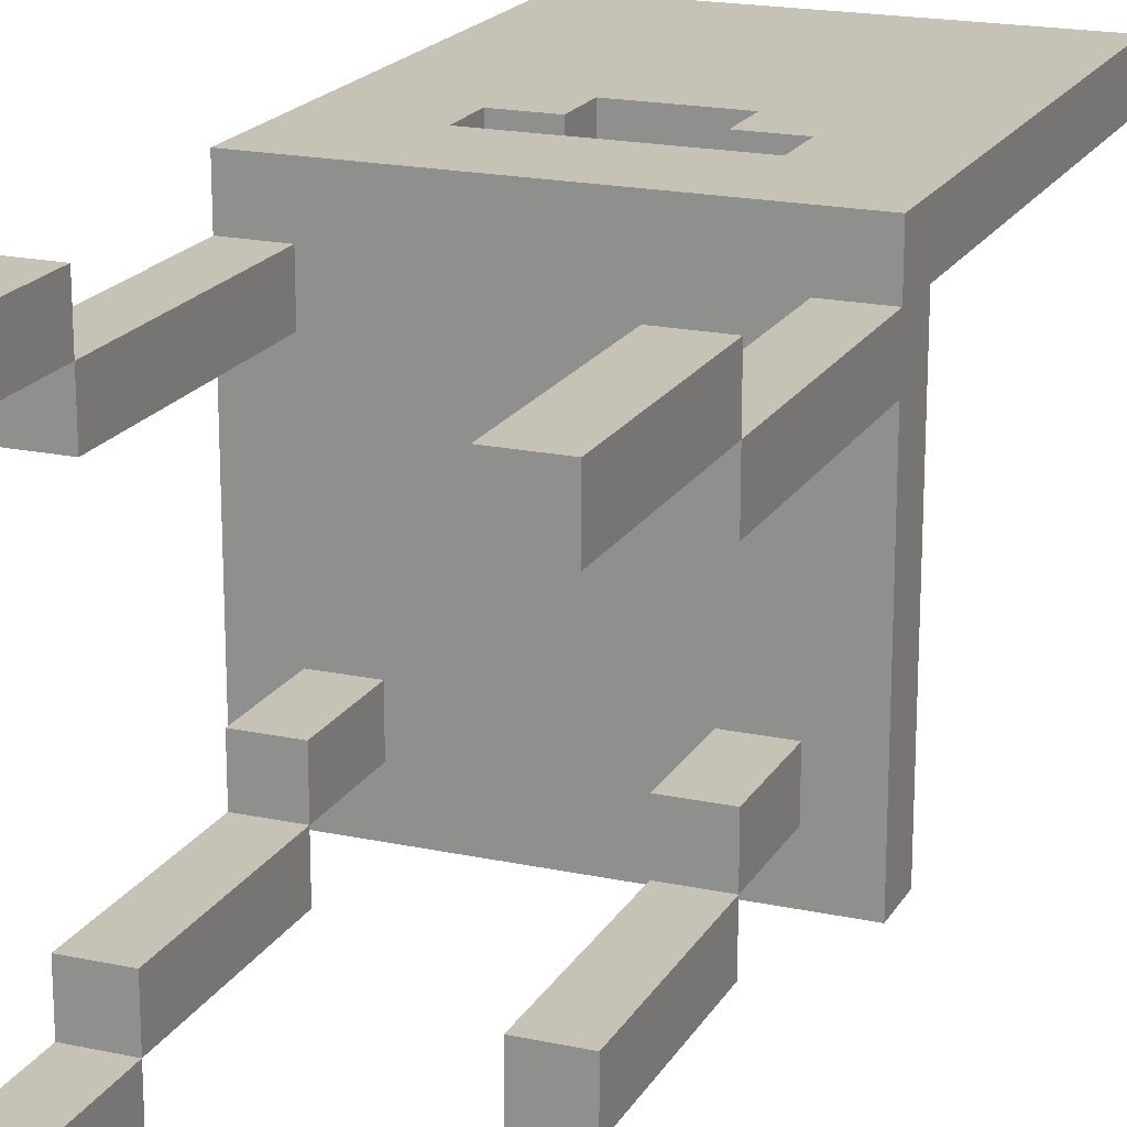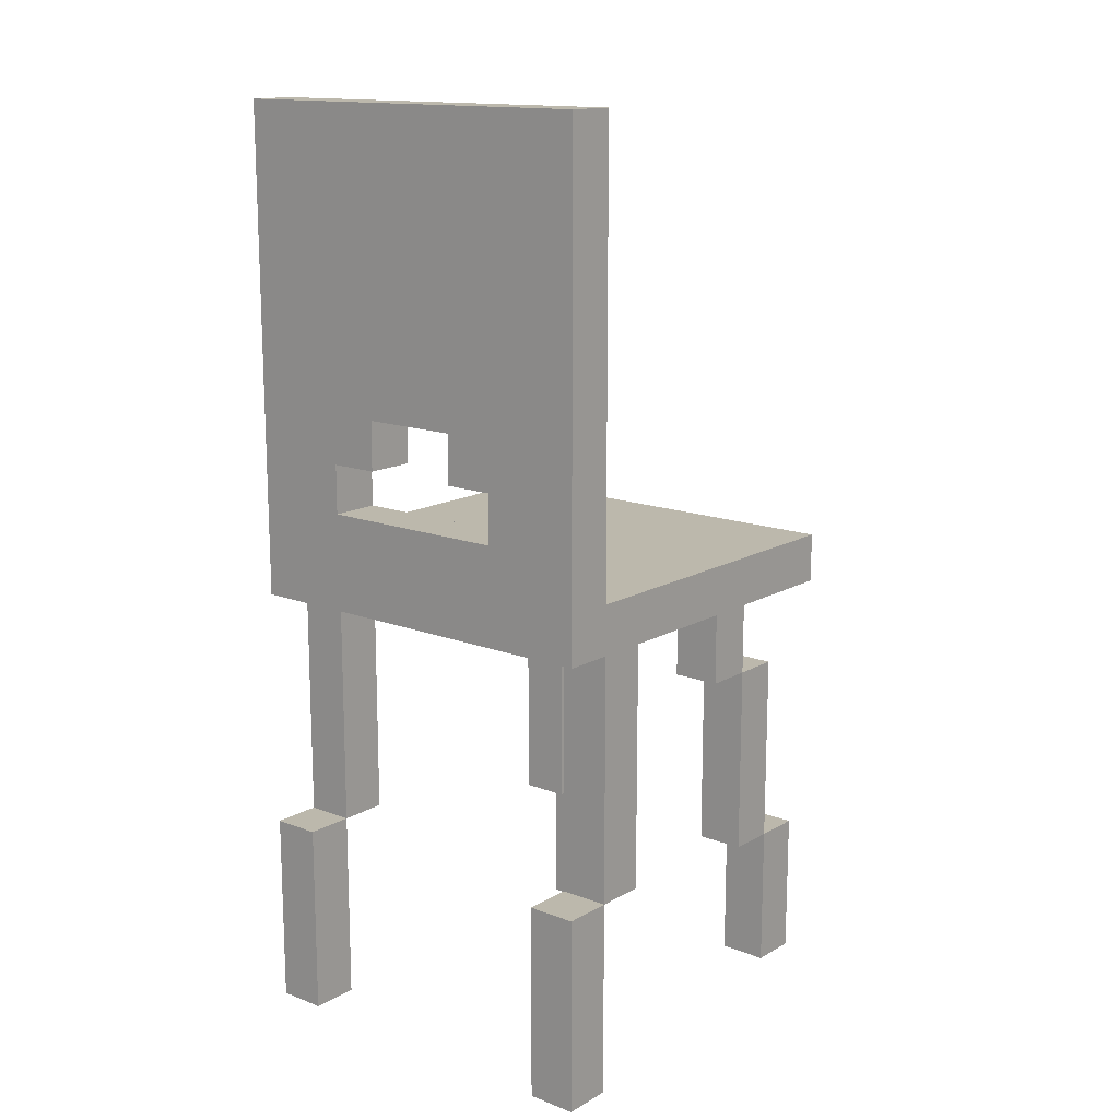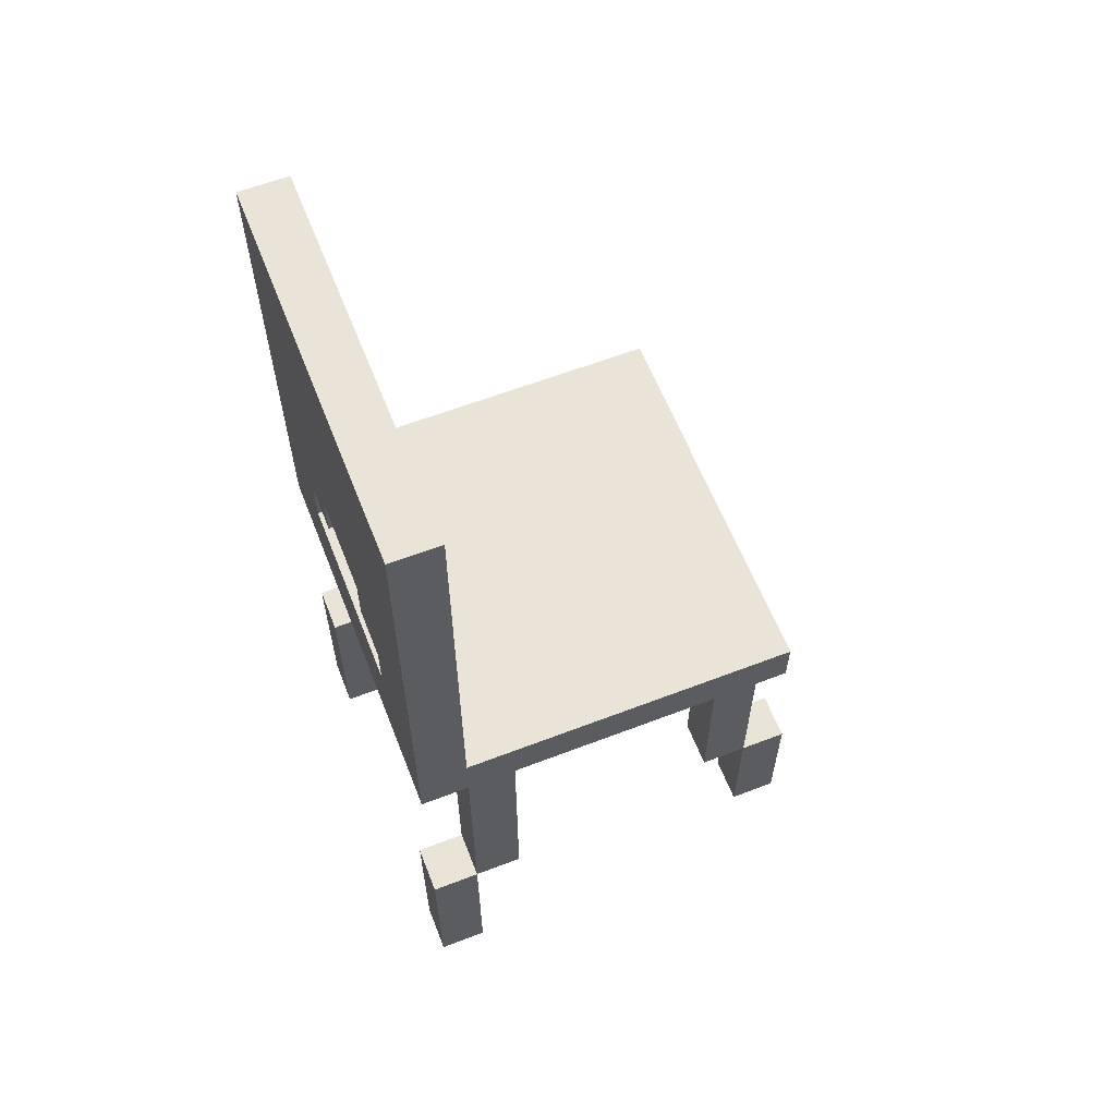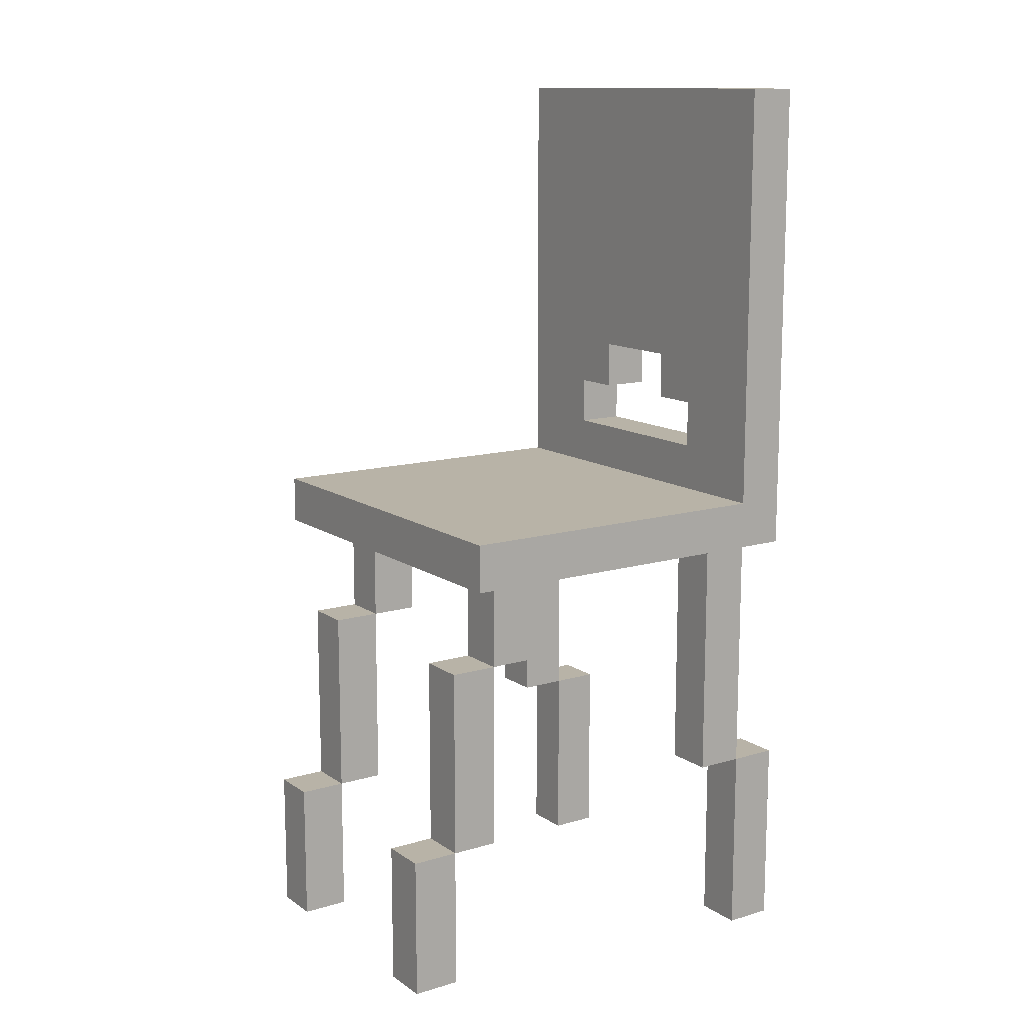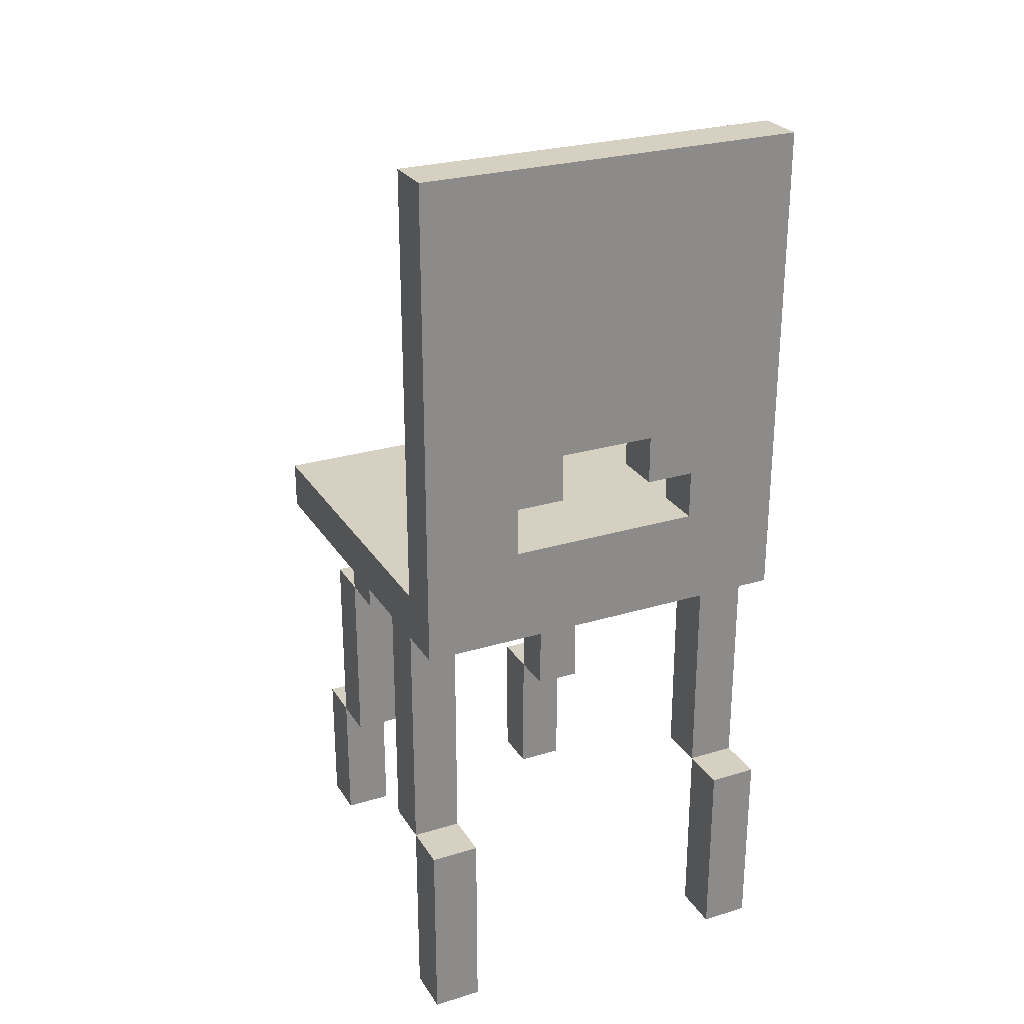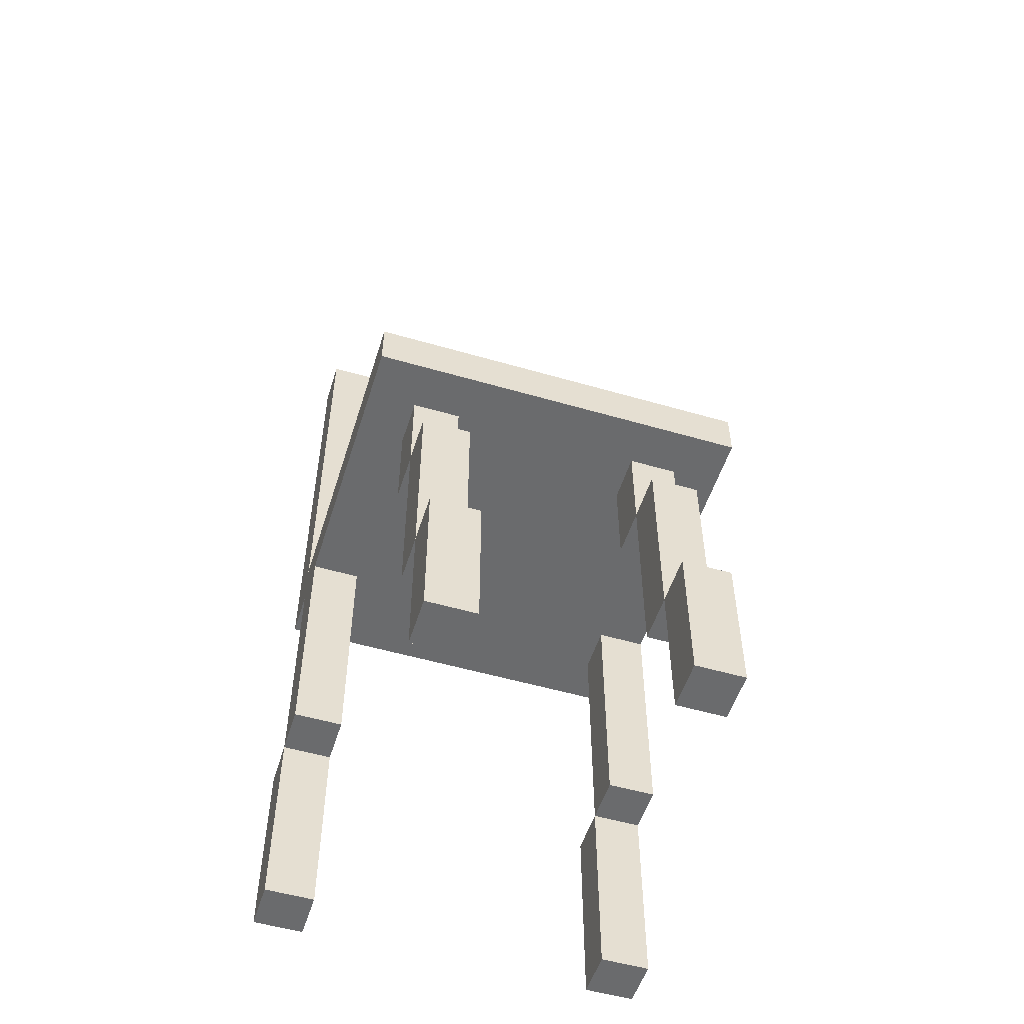
<metadata>
{"format":"obj","ext":"obj","renderer":"f3d","projection":"perspective","resolution":1024,"background":"white","views":[{"elev":19.1,"azim":22.0,"up":"+Z"},{"elev":14.6,"azim":39.5,"up":"+Y"},{"elev":61.1,"azim":68.6,"up":"+Y"},{"elev":12.8,"azim":-124.1,"up":"+Y"},{"elev":26.5,"azim":-25.4,"up":"+Y"},{"elev":-53.2,"azim":162.7,"up":"+Y"}]}
</metadata>
<code>
o
v 0.6 2 -0.4
v 0.6 2 -0.5
v 0.6 2.4 -0.4
v 0.6 2.4 -0.5
v 0.6 2.4 -0.6
v 0.6 2.9 -0.4
v 0.6 2.9 -0.5
v 0.6 2.9 -0.6
v 0.6 2.9 -1.2
v 0.6 3 -0.5
v 0.6 3 -1.2
v 0.6 3.9 -0.4
v 0.6 3.9 -0.5
v 0.7 2 -1.2
v 0.7 2 -1.3
v 0.7 2.3 -1.1
v 0.7 2.3 -1.2
v 0.7 2.3 -1.3
v 0.7 2.7 -1
v 0.7 2.7 -1.1
v 0.7 2.7 -1.2
v 0.7 2.9 -1
v 0.7 2.9 -1.1
v 1.1 3.2 -0.4
v 1.1 3.2 -0.5
v 1.1 3.3 -0.4
v 1.1 3.3 -0.5
v 1.2 2 -1.2
v 1.2 2 -1.3
v 1.2 2.3 -1.1
v 1.2 2.3 -1.2
v 1.2 2.3 -1.3
v 1.2 2.7 -1
v 1.2 2.7 -1.1
v 1.2 2.7 -1.2
v 1.2 2.9 -1
v 1.2 2.9 -1.1
v 1.2 3.1 -0.4
v 1.2 3.1 -0.5
v 1.2 3.2 -0.4
v 1.2 3.2 -0.5
v 1.3 2 -0.4
v 1.3 2 -0.5
v 1.3 2.4 -0.4
v 1.3 2.4 -0.5
v 1.3 2.4 -0.6
v 1.3 2.9 -0.5
v 1.3 2.9 -0.6
v 0.7 2 -0.4
v 0.7 2 -0.5
v 0.7 2.4 -0.4
v 0.7 2.4 -0.5
v 0.7 2.4 -0.6
v 0.7 2.9 -0.5
v 0.7 2.9 -0.6
v 0.8 2 -1.2
v 0.8 2 -1.3
v 0.8 2.3 -1.1
v 0.8 2.3 -1.2
v 0.8 2.3 -1.3
v 0.8 2.7 -1
v 0.8 2.7 -1.1
v 0.8 2.7 -1.2
v 0.8 2.9 -1
v 0.8 2.9 -1.1
v 0.8 3.1 -0.4
v 0.8 3.1 -0.5
v 0.8 3.2 -0.4
v 0.8 3.2 -0.5
v 0.9 3.2 -0.4
v 0.9 3.2 -0.5
v 0.9 3.3 -0.4
v 0.9 3.3 -0.5
v 1.3 2 -1.2
v 1.3 2 -1.3
v 1.3 2.3 -1.1
v 1.3 2.3 -1.2
v 1.3 2.3 -1.3
v 1.3 2.7 -1
v 1.3 2.7 -1.1
v 1.3 2.7 -1.2
v 1.3 2.9 -1
v 1.3 2.9 -1.1
v 1.4 2 -0.4
v 1.4 2 -0.5
v 1.4 2.4 -0.4
v 1.4 2.4 -0.5
v 1.4 2.4 -0.6
v 1.4 2.9 -0.4
v 1.4 2.9 -0.5
v 1.4 2.9 -0.6
v 1.4 2.9 -1.2
v 1.4 3 -0.5
v 1.4 3 -1.2
v 1.4 3.9 -0.4
v 1.4 3.9 -0.5
v 0.6 2 -0.4
v 0.6 2.4 -0.4
v 0.6 2.9 -0.4
v 0.6 3.9 -0.4
v 0.7 2 -0.4
v 0.7 2.4 -0.4
v 0.8 3.1 -0.4
v 0.8 3.2 -0.4
v 0.9 3.2 -0.4
v 0.9 3.3 -0.4
v 1.1 3.2 -0.4
v 1.1 3.3 -0.4
v 1.2 3.1 -0.4
v 1.2 3.2 -0.4
v 1.3 2 -0.4
v 1.3 2.4 -0.4
v 1.4 2 -0.4
v 1.4 2.4 -0.4
v 1.4 2.9 -0.4
v 1.4 3.9 -0.4
v 0.6 2.4 -0.5
v 0.6 2.9 -0.5
v 0.7 2.4 -0.5
v 0.7 2.9 -0.5
v 1.3 2.4 -0.5
v 1.3 2.9 -0.5
v 1.4 2.4 -0.5
v 1.4 2.9 -0.5
v 0.7 2.7 -1
v 0.7 2.9 -1
v 0.8 2.7 -1
v 0.8 2.9 -1
v 1.2 2.7 -1
v 1.2 2.9 -1
v 1.3 2.7 -1
v 1.3 2.9 -1
v 0.7 2.3 -1.1
v 0.7 2.7 -1.1
v 0.8 2.3 -1.1
v 0.8 2.7 -1.1
v 1.2 2.3 -1.1
v 1.2 2.7 -1.1
v 1.3 2.3 -1.1
v 1.3 2.7 -1.1
v 0.7 2 -1.2
v 0.7 2.3 -1.2
v 0.8 2 -1.2
v 0.8 2.3 -1.2
v 1.2 2 -1.2
v 1.2 2.3 -1.2
v 1.3 2 -1.2
v 1.3 2.3 -1.2
v 0.6 2 -0.5
v 0.6 2.4 -0.5
v 0.6 3 -0.5
v 0.6 3.9 -0.5
v 0.7 2 -0.5
v 0.7 2.4 -0.5
v 0.8 3.1 -0.5
v 0.8 3.2 -0.5
v 0.9 3.2 -0.5
v 0.9 3.3 -0.5
v 1.1 3.2 -0.5
v 1.1 3.3 -0.5
v 1.2 3.1 -0.5
v 1.2 3.2 -0.5
v 1.3 2 -0.5
v 1.3 2.4 -0.5
v 1.4 2 -0.5
v 1.4 2.4 -0.5
v 1.4 3 -0.5
v 1.4 3.9 -0.5
v 0.6 2.4 -0.6
v 0.6 2.9 -0.6
v 0.7 2.4 -0.6
v 0.7 2.9 -0.6
v 1.3 2.4 -0.6
v 1.3 2.9 -0.6
v 1.4 2.4 -0.6
v 1.4 2.9 -0.6
v 0.7 2.7 -1.1
v 0.7 2.9 -1.1
v 0.8 2.7 -1.1
v 0.8 2.9 -1.1
v 1.2 2.7 -1.1
v 1.2 2.9 -1.1
v 1.3 2.7 -1.1
v 1.3 2.9 -1.1
v 0.6 2.9 -1.2
v 0.6 3 -1.2
v 0.7 2.3 -1.2
v 0.7 2.7 -1.2
v 0.8 2.3 -1.2
v 0.8 2.7 -1.2
v 1.2 2.3 -1.2
v 1.2 2.7 -1.2
v 1.3 2.3 -1.2
v 1.3 2.7 -1.2
v 1.4 2.9 -1.2
v 1.4 3 -1.2
v 0.7 2 -1.3
v 0.7 2.3 -1.3
v 0.8 2 -1.3
v 0.8 2.3 -1.3
v 1.2 2 -1.3
v 1.2 2.3 -1.3
v 1.3 2 -1.3
v 1.3 2.3 -1.3
v 0.6 2 -0.4
v 0.7 2 -0.4
v 1.3 2 -0.4
v 1.4 2 -0.4
v 0.6 2 -0.5
v 0.7 2 -0.5
v 1.3 2 -0.5
v 1.4 2 -0.5
v 0.7 2 -1.2
v 0.8 2 -1.2
v 1.2 2 -1.2
v 1.3 2 -1.2
v 0.7 2 -1.3
v 0.8 2 -1.3
v 1.2 2 -1.3
v 1.3 2 -1.3
v 0.7 2.3 -1.1
v 0.8 2.3 -1.1
v 1.2 2.3 -1.1
v 1.3 2.3 -1.1
v 0.7 2.3 -1.2
v 0.8 2.3 -1.2
v 1.2 2.3 -1.2
v 1.3 2.3 -1.2
v 0.6 2.4 -0.5
v 0.7 2.4 -0.5
v 1.3 2.4 -0.5
v 1.4 2.4 -0.5
v 0.6 2.4 -0.6
v 0.7 2.4 -0.6
v 1.3 2.4 -0.6
v 1.4 2.4 -0.6
v 0.7 2.7 -1
v 0.8 2.7 -1
v 1.2 2.7 -1
v 1.3 2.7 -1
v 0.7 2.7 -1.1
v 0.8 2.7 -1.1
v 1.2 2.7 -1.1
v 1.3 2.7 -1.1
v 0.6 2.9 -0.4
v 1.4 2.9 -0.4
v 0.6 2.9 -0.5
v 0.7 2.9 -0.5
v 1.3 2.9 -0.5
v 1.4 2.9 -0.5
v 0.6 2.9 -0.6
v 0.7 2.9 -0.6
v 1.3 2.9 -0.6
v 1.4 2.9 -0.6
v 0.7 2.9 -1
v 0.8 2.9 -1
v 1.2 2.9 -1
v 1.3 2.9 -1
v 0.7 2.9 -1.1
v 0.8 2.9 -1.1
v 1.2 2.9 -1.1
v 1.3 2.9 -1.1
v 0.6 2.9 -1.2
v 1.4 2.9 -1.2
v 0.8 3.2 -0.4
v 0.9 3.2 -0.4
v 1.1 3.2 -0.4
v 1.2 3.2 -0.4
v 0.8 3.2 -0.5
v 0.9 3.2 -0.5
v 1.1 3.2 -0.5
v 1.2 3.2 -0.5
v 0.9 3.3 -0.4
v 1.1 3.3 -0.4
v 0.9 3.3 -0.5
v 1.1 3.3 -0.5
v 0.7 2.3 -1.2
v 0.8 2.3 -1.2
v 1.2 2.3 -1.2
v 1.3 2.3 -1.2
v 0.7 2.3 -1.3
v 0.8 2.3 -1.3
v 1.2 2.3 -1.3
v 1.3 2.3 -1.3
v 0.6 2.4 -0.4
v 0.7 2.4 -0.4
v 1.3 2.4 -0.4
v 1.4 2.4 -0.4
v 0.6 2.4 -0.5
v 0.7 2.4 -0.5
v 1.3 2.4 -0.5
v 1.4 2.4 -0.5
v 0.7 2.7 -1.1
v 0.8 2.7 -1.1
v 1.2 2.7 -1.1
v 1.3 2.7 -1.1
v 0.7 2.7 -1.2
v 0.8 2.7 -1.2
v 1.2 2.7 -1.2
v 1.3 2.7 -1.2
v 0.6 3 -0.5
v 1.4 3 -0.5
v 0.6 3 -1.2
v 1.4 3 -1.2
v 0.8 3.1 -0.4
v 1.2 3.1 -0.4
v 0.8 3.1 -0.5
v 1.2 3.1 -0.5
v 0.6 3.9 -0.4
v 1.4 3.9 -0.4
v 0.6 3.9 -0.5
v 1.4 3.9 -0.5
f 3 2 1
f 4 2 3
f 7 5 4
f 8 5 7
f 10 7 6
f 10 9 8
f 10 8 7
f 11 9 10
f 12 10 6
f 13 10 12
f 17 15 14
f 18 15 17
f 20 17 16
f 21 17 20
f 22 20 19
f 23 20 22
f 26 25 24
f 27 25 26
f 31 29 28
f 32 29 31
f 34 31 30
f 35 31 34
f 36 34 33
f 37 34 36
f 40 39 38
f 41 39 40
f 44 43 42
f 45 43 44
f 47 46 45
f 48 46 47
f 49 50 51
f 51 50 52
f 52 53 54
f 54 53 55
f 56 57 59
f 59 57 60
f 58 59 62
f 62 59 63
f 61 62 64
f 64 62 65
f 66 67 68
f 68 67 69
f 70 71 72
f 72 71 73
f 74 75 77
f 77 75 78
f 76 77 80
f 80 77 81
f 79 80 82
f 82 80 83
f 84 85 86
f 86 85 87
f 87 88 90
f 90 88 91
f 89 90 93
f 91 92 93
f 90 91 93
f 93 92 94
f 89 93 95
f 95 93 96
f 101 98 97
f 102 98 101
f 103 100 99
f 104 100 103
f 105 100 104
f 106 100 105
f 108 100 106
f 109 103 99
f 110 108 107
f 113 112 111
f 114 112 113
f 115 109 99
f 115 110 109
f 116 100 108
f 116 110 115
f 116 108 110
f 119 118 117
f 120 118 119
f 123 122 121
f 124 122 123
f 127 126 125
f 128 126 127
f 131 130 129
f 132 130 131
f 135 134 133
f 136 134 135
f 139 138 137
f 140 138 139
f 143 142 141
f 144 142 143
f 147 146 145
f 148 146 147
f 149 150 153
f 153 150 154
f 151 152 155
f 155 152 156
f 156 152 157
f 157 152 158
f 158 152 160
f 151 155 161
f 159 160 162
f 163 164 165
f 165 164 166
f 151 161 167
f 161 162 167
f 160 152 168
f 167 162 168
f 162 160 168
f 169 170 171
f 171 170 172
f 173 174 175
f 175 174 176
f 177 178 179
f 179 178 180
f 181 182 183
f 183 182 184
f 187 188 189
f 189 188 190
f 191 192 193
f 193 192 194
f 185 186 195
f 195 186 196
f 197 198 199
f 199 198 200
f 201 202 203
f 203 202 204
f 209 206 205
f 210 206 209
f 211 208 207
f 212 208 211
f 217 214 213
f 218 214 217
f 219 216 215
f 220 216 219
f 225 222 221
f 226 222 225
f 227 224 223
f 228 224 227
f 233 230 229
f 234 230 233
f 235 232 231
f 236 232 235
f 241 238 237
f 242 238 241
f 243 240 239
f 244 240 243
f 247 246 245
f 248 246 247
f 249 246 248
f 250 246 249
f 252 249 248
f 253 249 252
f 255 252 251
f 255 254 253
f 255 253 252
f 256 254 255
f 257 254 256
f 258 254 257
f 259 255 251
f 260 257 256
f 261 257 260
f 262 254 258
f 263 261 260
f 263 262 261
f 263 259 251
f 263 260 259
f 264 254 262
f 264 262 263
f 269 266 265
f 270 266 269
f 271 268 267
f 272 268 271
f 275 274 273
f 276 274 275
f 277 278 281
f 281 278 282
f 279 280 283
f 283 280 284
f 285 286 289
f 289 286 290
f 287 288 291
f 291 288 292
f 293 294 297
f 297 294 298
f 295 296 299
f 299 296 300
f 301 302 303
f 303 302 304
f 305 306 307
f 307 306 308
f 309 310 311
f 311 310 312

</code>
